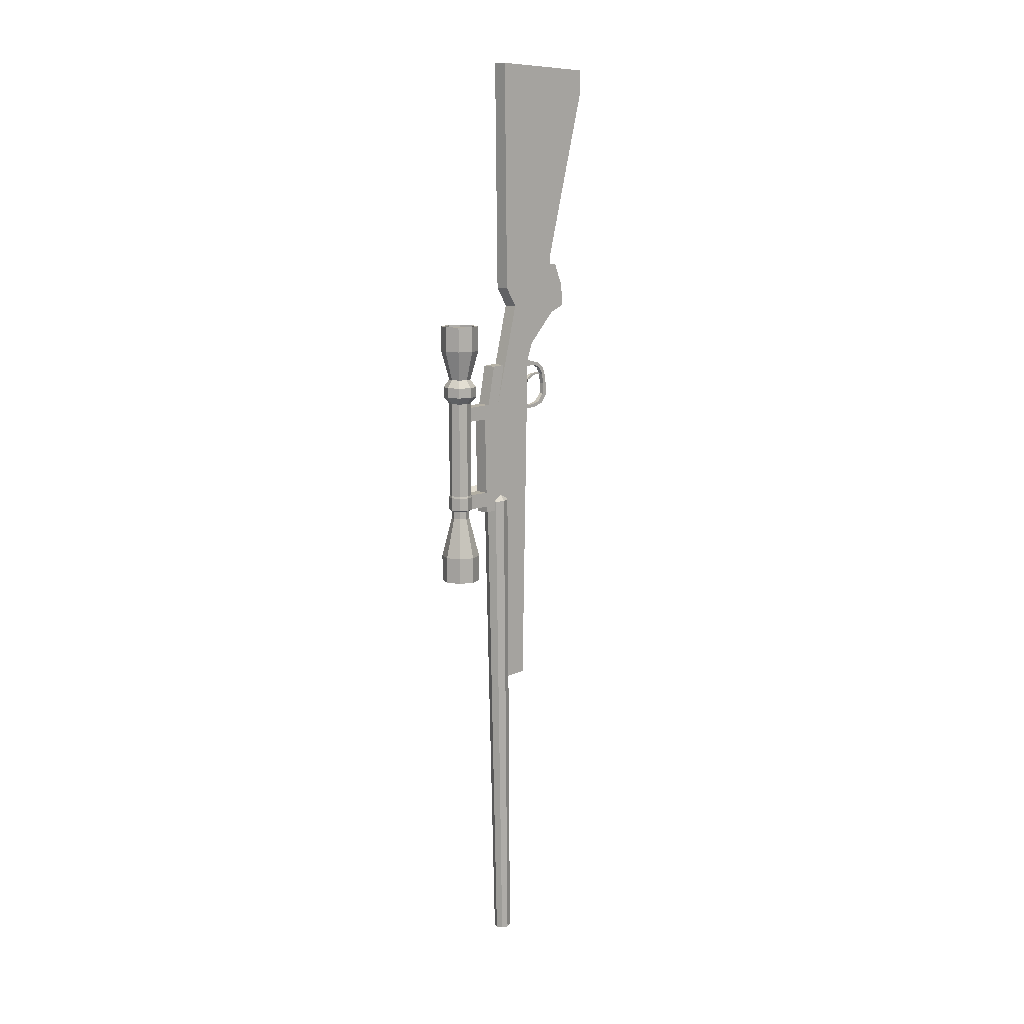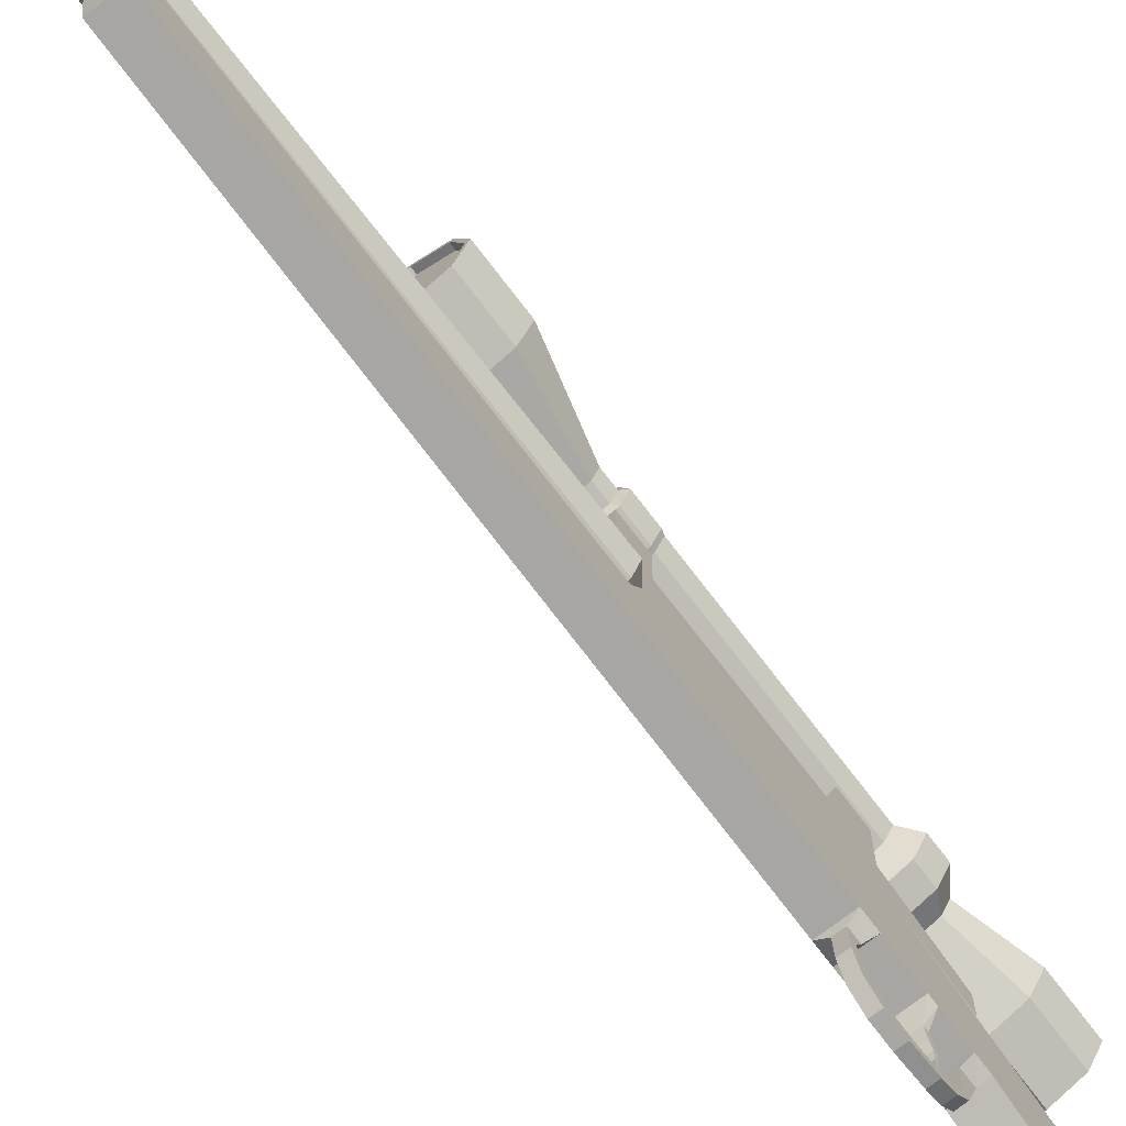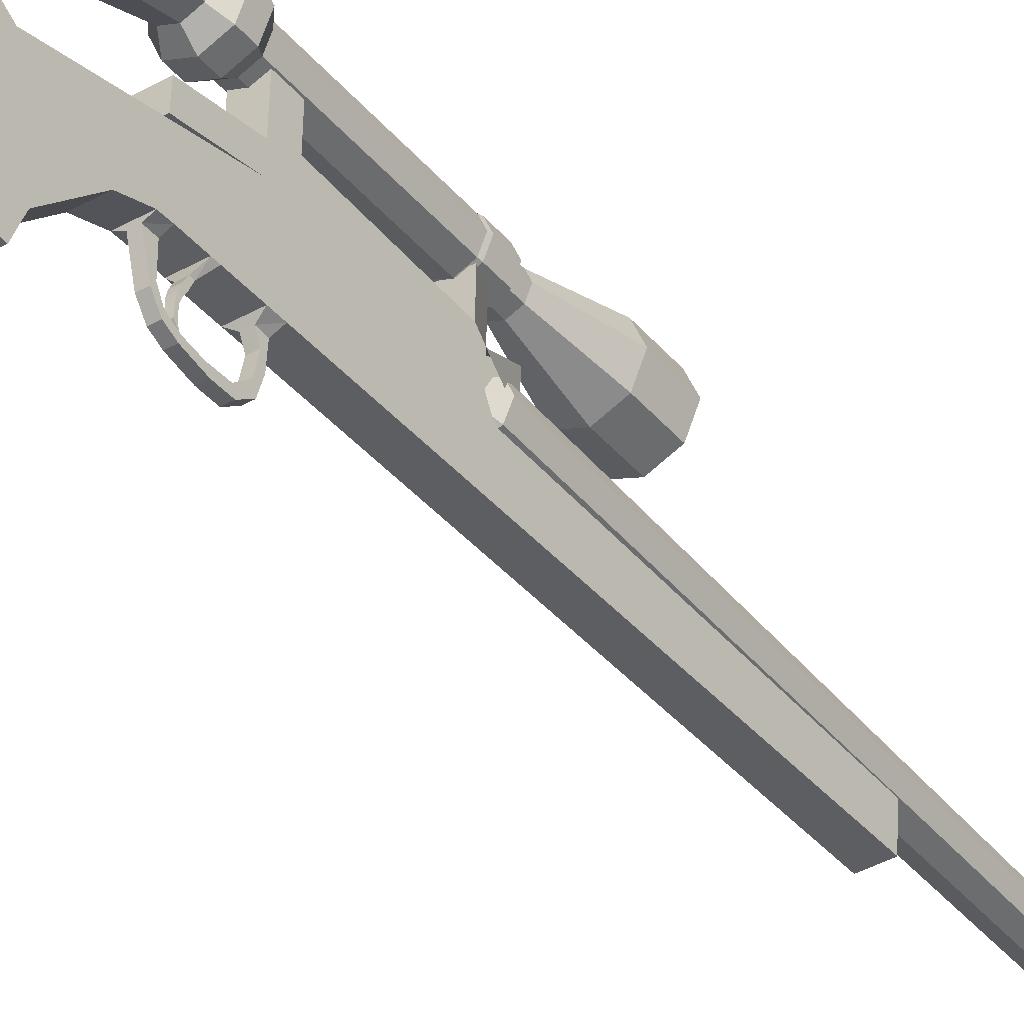
<metadata>
{"format":"obj","ext":"obj","renderer":"f3d","projection":"perspective","resolution":1024,"background":"white","views":[{"elev":10.5,"azim":-133.6,"up":"+Z"},{"elev":-73.4,"azim":-142.7,"up":"+Y"},{"elev":-39.5,"azim":35.2,"up":"+Y"}]}
</metadata>
<code>
o Aim
v 0 0.4256 0.329
v -0.04511 0.4069 0.329
v -0.06379 0.3618 0.329
v -0.04511 0.3167 0.329
v 0 0.298 0.329
v 0.04511 0.3167 0.329
v 0.06379 0.3618 0.329
v 0.04511 0.4069 0.329
v 0 0.4574 0.3682
v -0.06755 0.4294 0.3682
v -0.09553 0.3618 0.3682
v -0.06755 0.2943 0.3682
v 0 0.2663 0.3682
v 0.06755 0.2943 0.3682
v 0.09553 0.3618 0.3682
v 0.06755 0.4294 0.3682
v 0 0.4574 0.4255
v -0.06755 0.4294 0.4255
v -0.09553 0.3618 0.4255
v -0.06755 0.2943 0.4255
v 0 0.2663 0.4255
v 0.06755 0.2943 0.4255
v 0.09553 0.3618 0.4255
v 0.06755 0.4294 0.4255
v 0 0.4239 0.4694
v -0.04389 0.4057 0.4694
v -0.06207 0.3618 0.4694
v -0.04389 0.3179 0.4694
v 0 0.2998 0.4694
v 0.04389 0.3179 0.4694
v 0.06207 0.3618 0.4694
v 0.04389 0.4057 0.4694
v 0 0.4708 0.6376
v -0.07702 0.4389 0.6376
v -0.1089 0.3618 0.6376
v -0.07702 0.2848 0.6376
v 0 0.2529 0.6376
v 0.07702 0.2848 0.6376
v 0.1089 0.3618 0.6376
v 0.07702 0.4389 0.6376
v 0 0.4567 0.7809
v -0.06711 0.4289 0.7809
v -0.0949 0.3618 0.7809
v -0.06711 0.2947 0.7809
v 0 0.2669 0.7809
v 0.06711 0.2947 0.7809
v 0.0949 0.3618 0.7809
v 0.06711 0.4289 0.7809
v -0.04511 0.4069 -0.2192
v 0 0.4256 -0.2192
v -0.06379 0.3618 -0.2192
v -0.04511 0.3167 -0.2192
v 0 0.298 -0.2192
v 0.04511 0.3167 -0.2192
v 0.06379 0.3618 -0.2192
v 0.04511 0.4069 -0.2192
v -0.0475 0.4093 -0.2306
v 0 0.429 -0.2306
v -0.06718 0.3618 -0.2306
v -0.0475 0.3143 -0.2306
v 0 0.2947 -0.2306
v 0.0475 0.3143 -0.2306
v 0.06718 0.3618 -0.2306
v 0.0475 0.4093 -0.2306
v -0.0475 0.4093 -0.3051
v 0 0.429 -0.3051
v -0.06718 0.3618 -0.3051
v -0.0475 0.3143 -0.3051
v 0 0.2947 -0.3051
v 0.0475 0.3143 -0.3051
v 0.06718 0.3618 -0.3051
v 0.0475 0.4093 -0.3051
v -0.03653 0.3984 -0.3137
v 0 0.4135 -0.3137
v -0.05167 0.3618 -0.3137
v -0.03653 0.3253 -0.3137
v 0 0.3102 -0.3137
v 0.03653 0.3253 -0.3137
v 0.05167 0.3618 -0.3137
v 0.03653 0.3984 -0.3137
v -0.03653 0.3984 -0.3567
v 0 0.4135 -0.3567
v -0.05167 0.3618 -0.3567
v -0.03653 0.3253 -0.3567
v 0 0.3102 -0.3567
v 0.03653 0.3253 -0.3567
v 0.05167 0.3618 -0.3567
v 0.03653 0.3984 -0.3567
v -0.07754 0.4394 -0.586
v 0 0.4715 -0.586
v -0.1097 0.3618 -0.586
v -0.07754 0.2843 -0.586
v 0 0.2522 -0.586
v 0.07754 0.2843 -0.586
v 0.1097 0.3618 -0.586
v 0.07754 0.4394 -0.586
v -0.07082 0.4327 -0.735
v 0 0.462 -0.735
v -0.1002 0.3618 -0.735
v -0.07082 0.291 -0.735
v 0 0.2617 -0.735
v 0.07082 0.291 -0.735
v 0.1002 0.3618 -0.735
v 0.07082 0.4327 -0.735
v 0 0.4708 0.7809
v -0.07702 0.4389 0.7809
v -0.1089 0.3618 0.7809
v -0.07702 0.2848 0.7809
v 0 0.2529 0.7809
v 0.07702 0.2848 0.7809
v 0.1089 0.3618 0.7809
v 0.07702 0.4389 0.7809
v 0 0.4567 0.7659
v -0.06711 0.4289 0.7659
v -0.0949 0.3618 0.7659
v -0.06711 0.2947 0.7659
v 0 0.2669 0.7659
v 0.06711 0.2947 0.7659
v 0.0949 0.3618 0.7659
v 0.06711 0.4289 0.7659
v -0.07754 0.4394 -0.735
v 0 0.4715 -0.735
v -0.1097 0.3618 -0.735
v -0.07754 0.2843 -0.735
v 0 0.2522 -0.735
v 0.07754 0.2843 -0.735
v 0.1097 0.3618 -0.735
v 0.07754 0.4394 -0.735
v -0.07082 0.4327 -0.7203
v 0 0.462 -0.7203
v -0.1002 0.3618 -0.7203
v -0.07082 0.291 -0.7203
v 0 0.2617 -0.7203
v 0.07082 0.291 -0.7203
v 0.1002 0.3618 -0.7203
v 0.07082 0.4327 -0.7203
v 0.001254 0.1397 -0.2845
v -0.001322 0.06461 -3.037
v -0.04731 0.1195 -0.2838
v -0.02926 0.05302 -3.036
v -0.06739 0.07096 -0.2823
v -0.04082 0.02507 -3.035
v -0.04725 0.02243 -0.2808
v -0.02923 -0.002856 -3.034
v 0.00134 0.002346 -0.2803
v -0.001272 -0.01441 -3.034
v 0.0499 0.02248 -0.2809
v 0.02667 -0.002824 -3.034
v 0.06999 0.07105 -0.2824
v 0.03823 0.02512 -3.035
v 0.04984 0.1196 -0.2839
v 0.02664 0.05305 -3.036
v 0.001306 0.1127 -0.2468
v -0.02738 0.1008 -0.2464
v -0.03925 0.07211 -0.2455
v -0.02735 0.04344 -0.2447
v 0.001356 0.03157 -0.2443
v 0.03004 0.04347 -0.2447
v 0.04191 0.07216 -0.2456
v 0.03001 0.1008 -0.2465
v -0.03517 0.05891 -3.036
v -0.001326 0.07294 -3.037
v -0.04917 0.02507 -3.035
v -0.03512 -0.008756 -3.034
v -0.001266 -0.02275 -3.034
v 0.03257 -0.008716 -3.034
v 0.04657 0.02513 -3.035
v 0.03253 0.05895 -3.036
v -0.02918 0.05567 -2.95
v -0.00124 0.06725 -2.95
v -0.04074 0.02772 -2.949
v -0.02915 -0.000208 -2.948
v -0.00119 -0.01176 -2.948
v 0.02675 -0.000176 -2.948
v 0.03831 0.02777 -2.949
v 0.02672 0.0557 -2.95
v 0 0.1856 -0.3417
v 0 0.1865 -0.3052
v 0 0.3066 -0.3059
v 0 0.3088 -0.2211
v -0.04107 0.07495 -0.3346
v -0.04107 0.04808 -1.395
v -0.04107 -0.113 -1.384
v -0.04107 -0.1487 0.429
v -0.04107 -0.1494 0.4643
v -0.04107 0.09134 0.312
v -0.04107 -0.3546 0.8323
v -0.04107 -0.04851 0.8818
v -0.04107 -0.1886 0.6551
v -0.04107 -0.1523 0.5566
v -0.04107 -0.4358 0.9973
v -0.04107 -0.3844 1.119
v -0.04107 -0.4486 0.8724
v -0.04107 -0.3363 1.12
v -0.04107 0.01889 0.9904
v -0.04107 -0.3363 1.16
v -0.04107 -0.5935 2.151
v -0.04107 -0.5887 2.273
v -0.04107 0.03559 2.286
v -0.04107 -0.1501 0.5144
v -0.04107 -0.1451 0.2471
v -0.04107 -0.1461 0.2955
v -0.01364 -0.2372 0.2591
v -0.01364 -0.1986 0.272
v -0.01364 -0.1641 0.2869
v -0.01364 -0.1655 0.2529
v -0.01364 -0.2991 0.2793
v -0.01364 -0.2681 0.289
v -0.01364 -0.3335 0.3267
v -0.01364 -0.3074 0.3346
v -0.01364 -0.3353 0.3854
v -0.01364 -0.3106 0.3991
v -0.01364 -0.3217 0.4602
v -0.01364 -0.3019 0.4562
v -0.01364 -0.3044 0.4992
v -0.01364 -0.2824 0.4956
v -0.01364 -0.2627 0.5291
v -0.01364 -0.2453 0.5154
v -0.01364 -0.1633 0.5539
v -0.01364 -0.1628 0.5145
v -0.04107 -0.1482 0.405
v -0.01364 -0.1816 0.4287
v -0.01364 -0.1799 0.4415
v -0.01216 -0.2099 0.4414
v -0.01216 -0.2044 0.4565
v -0.01139 -0.227 0.4518
v -0.01139 -0.2237 0.4627
v -0.009378 -0.2449 0.4574
v -0.009378 -0.2415 0.4661
v -0.008576 -0.2758 0.4574
v -0.008576 -0.2772 0.4678
v -0.008576 -0.2938 0.4535
v -0.04107 0.1865 -0.3052
v -0.04107 0.1856 -0.3417
v -0.04107 0.1698 0.3069
v -0.04107 0.04767 0.5365
v -0.04107 0.1261 0.5314
v -0.04107 0.1887 -0.2204
v -0.04107 0.1999 0.2228
v -0.04107 0.3088 -0.2211
v -0.04107 0.3066 -0.3059
v -0.04107 0.3294 0.3009
v -0.04107 0.3273 0.2188
v 0.04107 0.07495 -0.3346
v 0.04107 0.04808 -1.395
v 0.04107 -0.113 -1.384
v 0.04107 -0.1487 0.429
v 0.04107 -0.1494 0.4643
v 0.04107 0.09134 0.312
v 0.04107 -0.3546 0.8323
v 0.04107 -0.04851 0.8818
v 0.04107 -0.1886 0.6551
v 0.04107 -0.1523 0.5566
v 0.04107 -0.4358 0.9973
v 0.04107 -0.3844 1.119
v 0.04107 -0.4486 0.8724
v 0.04107 -0.3363 1.12
v 0.04107 0.01889 0.9904
v 0.04107 -0.3363 1.16
v 0.04107 -0.5935 2.151
v 0.04107 -0.5887 2.273
v 0.04107 0.03559 2.286
v 0.04107 -0.1501 0.5144
v 0.04107 -0.1451 0.2471
v 0.04107 -0.1461 0.2955
v 0.01364 -0.2372 0.2591
v 0.01364 -0.1986 0.272
v 0.01364 -0.1641 0.2869
v 0.01364 -0.1655 0.2529
v 0.01364 -0.2991 0.2793
v 0.01364 -0.2681 0.289
v 0.01364 -0.3335 0.3267
v 0.01364 -0.3074 0.3346
v 0.01364 -0.3353 0.3854
v 0.01364 -0.3106 0.3991
v 0.01364 -0.3217 0.4602
v 0.01364 -0.3019 0.4562
v 0.01364 -0.3044 0.4992
v 0.01364 -0.2824 0.4956
v 0.01364 -0.2627 0.5291
v 0.01364 -0.2453 0.5154
v 0.01364 -0.1633 0.5539
v 0.01364 -0.1628 0.5145
v 0.04107 -0.1482 0.405
v 0.01364 -0.1816 0.4287
v 0.01364 -0.1799 0.4415
v 0.01216 -0.2099 0.4414
v 0.01216 -0.2044 0.4565
v 0.01139 -0.227 0.4518
v 0.01139 -0.2237 0.4627
v 0.00938 -0.2449 0.4574
v 0.009378 -0.2415 0.4661
v 0.008576 -0.2758 0.4574
v 0.008576 -0.2772 0.4678
v 0.008576 -0.2938 0.4535
v 0.0811 0.09786 -0.1935
v 0.04107 0.1856 -0.3417
v 0.04107 0.1698 0.3069
v 0.04107 0.04767 0.5365
v 0.04107 0.1261 0.5314
v 0.04107 0.1887 -0.2204
v 0.04107 0.1999 0.2228
v 0.04107 0.3088 -0.2211
v 0.0811 0.2179 -0.1941
v 0.04107 0.3294 0.3009
v 0.04107 0.3273 0.2188
f 56 7 55
f 301 180 238
f 4 51 52
f 192 257 194
f 148 166 165
f 5 14 13
f 16 23 15
f 4 11 3
f 2 9 1
f 8 9 16
f 6 15 14
f 5 12 4
f 3 10 2
f 7 16 15
f 24 31 23
f 13 22 21
f 11 20 19
f 9 18 17
f 9 24 16
f 14 23 22
f 12 21 20
f 10 19 18
f 29 36 28
f 22 29 21
f 19 28 27
f 17 26 25
f 17 32 24
f 23 30 22
f 20 29 28
f 18 27 26
f 33 112 40
f 27 34 26
f 31 40 39
f 30 37 29
f 28 35 27
f 26 33 25
f 32 33 40
f 30 39 38
f 42 113 41
f 39 110 38
f 36 109 108
f 35 106 34
f 40 111 39
f 37 110 109
f 35 108 107
f 34 105 33
f 55 64 56
f 232 293 295
f 220 283 218
f 51 2 49
f 197 259 260
f 63 70 71
f 53 62 54
f 52 59 60
f 49 58 57
f 56 58 50
f 54 63 55
f 53 60 61
f 49 59 51
f 65 74 73
f 60 69 61
f 59 65 67
f 63 72 64
f 61 70 62
f 60 67 68
f 57 66 65
f 58 72 66
f 79 88 80
f 72 74 66
f 71 78 79
f 68 77 69
f 65 75 67
f 72 79 80
f 70 77 78
f 67 76 68
f 83 89 91
f 77 86 78
f 76 83 84
f 73 82 81
f 80 82 74
f 78 87 79
f 77 84 85
f 73 83 75
f 95 128 96
f 87 96 88
f 85 94 86
f 84 91 92
f 81 90 89
f 88 90 82
f 86 95 87
f 85 92 93
f 104 130 98
f 94 125 126
f 92 123 124
f 89 122 121
f 96 122 90
f 94 127 95
f 93 124 125
f 91 121 123
f 54 5 53
f 44 43 107
f 47 112 48
f 119 120 116
f 41 120 48
f 47 118 46
f 45 116 44
f 43 114 42
f 48 119 47
f 46 117 45
f 44 115 43
f 100 124 123
f 130 135 133
f 103 134 135
f 101 132 133
f 97 131 99
f 103 136 104
f 102 133 134
f 100 131 132
f 98 129 97
f 137 161 139
f 139 163 141
f 141 164 143
f 143 165 145
f 165 147 145
f 166 149 147
f 140 171 142
f 167 151 149
f 168 137 151
f 147 157 145
f 154 156 158
f 151 153 160
f 139 153 137
f 143 155 141
f 147 159 158
f 143 157 156
f 151 159 149
f 141 154 139
f 243 305 306
f 140 161 162
f 175 173 171
f 150 176 152
f 148 173 174
f 144 171 172
f 140 170 169
f 152 170 138
f 150 174 175
f 146 172 173
f 250 193 187
f 203 270 207
f 178 297 177
f 191 255 192
f 239 306 302
f 189 250 187
f 201 269 206
f 209 270 272
f 276 211 274
f 1 56 50
f 185 247 248
f 299 237 236
f 214 279 277
f 228 289 291
f 221 285 222
f 2 50 49
f 269 203 206
f 300 235 237
f 301 239 302
f 257 196 194
f 278 213 276
f 288 223 225
f 265 221 202
f 271 204 208
f 274 209 272
f 268 205 267
f 219 280 282
f 287 222 285
f 178 304 296
f 215 280 217
f 249 236 186
f 179 303 304
f 216 281 279
f 288 227 290
f 254 193 256
f 235 239 186
f 249 253 263
f 201 205 202
f 212 210 211
f 184 222 223
f 219 200 220
f 54 7 6
f 228 230 231
f 199 258 195
f 103 104 128
f 293 228 291
f 229 294 292
f 183 264 201
f 53 4 52
f 199 261 262
f 227 292 290
f 261 197 260
f 273 208 210
f 289 224 287
f 180 241 240
f 178 241 179
f 178 234 233
f 294 232 295
f 212 277 275
f 286 184 223
f 210 275 273
f 190 252 189
f 181 177 244
f 258 188 195
f 182 244 245
f 268 264 265
f 274 273 275
f 247 285 284
f 263 282 283
f 287 285 286
f 242 298 305
f 304 301 296
f 296 244 297
f 301 244 296
f 183 245 246
f 188 249 186
f 56 8 7
f 303 180 301
f 180 240 238
f 4 3 51
f 192 255 257
f 150 152 167
f 152 168 167
f 164 163 142
f 164 142 144
f 148 150 166
f 150 167 166
f 165 164 144
f 165 144 146
f 165 146 148
f 5 6 14
f 16 24 23
f 4 12 11
f 2 10 9
f 8 1 9
f 6 7 15
f 5 13 12
f 3 11 10
f 7 8 16
f 24 32 31
f 13 14 22
f 11 12 20
f 9 10 18
f 9 17 24
f 14 15 23
f 12 13 21
f 10 11 19
f 29 37 36
f 22 30 29
f 19 20 28
f 17 18 26
f 17 25 32
f 23 31 30
f 20 21 29
f 18 19 27
f 33 105 112
f 27 35 34
f 31 32 40
f 30 38 37
f 28 36 35
f 26 34 33
f 32 25 33
f 30 31 39
f 42 114 113
f 39 111 110
f 36 37 109
f 35 107 106
f 40 112 111
f 37 38 110
f 35 36 108
f 34 106 105
f 55 63 64
f 232 230 293
f 220 200 283
f 200 263 283
f 283 281 218
f 51 3 2
f 197 196 259
f 63 62 70
f 53 61 62
f 52 51 59
f 49 50 58
f 56 64 58
f 54 62 63
f 53 52 60
f 49 57 59
f 65 66 74
f 60 68 69
f 59 57 65
f 63 71 72
f 61 69 70
f 60 59 67
f 57 58 66
f 58 64 72
f 79 87 88
f 72 80 74
f 71 70 78
f 68 76 77
f 65 73 75
f 72 71 79
f 70 69 77
f 67 75 76
f 83 81 89
f 77 85 86
f 76 75 83
f 73 74 82
f 80 88 82
f 78 86 87
f 77 76 84
f 73 81 83
f 95 127 128
f 87 95 96
f 85 93 94
f 84 83 91
f 81 82 90
f 88 96 90
f 86 94 95
f 85 84 92
f 104 136 130
f 94 93 125
f 92 91 123
f 89 90 122
f 96 128 122
f 94 126 127
f 93 92 124
f 91 89 121
f 54 6 5
f 111 47 46
f 110 111 46
f 48 112 105
f 41 48 105
f 109 110 46
f 109 46 45
f 41 105 42
f 105 106 42
f 108 109 45
f 108 45 44
f 42 106 43
f 106 107 43
f 108 44 107
f 47 111 112
f 120 113 116
f 113 114 116
f 114 115 116
f 116 117 118
f 118 119 116
f 41 113 120
f 47 119 118
f 45 117 116
f 43 115 114
f 48 120 119
f 46 118 117
f 44 116 115
f 100 101 125
f 123 121 97
f 123 97 99
f 100 125 124
f 123 99 100
f 131 129 130
f 130 136 135
f 135 134 133
f 133 132 131
f 131 130 133
f 103 102 134
f 101 100 132
f 97 129 131
f 103 135 136
f 102 101 133
f 100 99 131
f 98 130 129
f 137 162 161
f 139 161 163
f 141 163 164
f 143 164 165
f 165 166 147
f 166 167 149
f 140 169 171
f 167 168 151
f 168 162 137
f 147 158 157
f 160 153 154
f 154 155 156
f 156 157 158
f 158 159 160
f 160 154 158
f 151 137 153
f 139 154 153
f 143 156 155
f 147 149 159
f 143 145 157
f 151 160 159
f 141 155 154
f 243 242 305
f 140 142 163
f 162 168 152
f 162 152 138
f 140 163 161
f 162 138 140
f 171 169 170
f 170 176 175
f 175 174 173
f 173 172 171
f 171 170 175
f 150 175 176
f 148 146 173
f 144 142 171
f 140 138 170
f 152 176 170
f 150 148 174
f 146 144 172
f 250 256 193
f 203 266 270
f 178 296 297
f 191 254 255
f 239 243 306
f 189 252 250
f 201 264 269
f 209 207 270
f 276 213 211
f 1 8 56
f 248 263 200
f 185 184 247
f 248 200 185
f 299 300 237
f 214 216 279
f 228 226 289
f 221 284 285
f 2 1 50
f 269 266 203
f 300 298 235
f 301 238 239
f 257 259 196
f 278 215 213
f 288 286 223
f 265 284 221
f 271 267 204
f 274 211 209
f 268 265 202
f 205 204 267
f 268 202 205
f 253 190 282
f 190 219 282
f 219 217 280
f 287 224 222
f 178 179 304
f 215 278 280
f 249 299 236
f 179 180 303
f 216 218 281
f 288 225 227
f 254 191 193
f 202 221 186
f 221 184 186
f 184 185 186
f 185 200 186
f 239 201 186
f 182 183 181
f 183 201 181
f 201 202 186
f 201 239 238
f 201 238 181
f 233 234 181
f 181 238 233
f 200 190 186
f 240 241 238
f 241 233 238
f 190 189 188
f 242 243 239
f 186 190 188
f 235 242 239
f 187 193 191
f 191 192 194
f 196 197 199
f 197 198 199
f 187 191 194
f 189 187 188
f 187 194 188
f 194 196 195
f 196 199 195
f 195 188 194
f 186 236 237
f 186 237 235
f 284 265 249
f 265 264 249
f 264 246 244
f 246 245 244
f 244 301 264
f 301 302 264
f 247 284 249
f 263 248 249
f 248 247 249
f 302 306 305
f 298 300 249
f 300 299 249
f 302 305 298
f 254 256 250
f 257 255 254
f 261 260 262
f 260 259 262
f 257 254 250
f 257 250 251
f 250 252 251
f 262 259 258
f 259 257 258
f 251 258 257
f 302 298 249
f 249 251 253
f 253 251 252
f 264 302 249
f 201 206 205
f 215 217 216
f 217 219 218
f 219 220 218
f 217 218 216
f 211 213 212
f 213 215 214
f 207 209 210
f 209 211 210
f 206 203 204
f 203 207 208
f 204 205 206
f 208 204 203
f 215 216 214
f 210 208 207
f 213 214 212
f 184 221 222
f 219 190 200
f 54 55 7
f 222 224 223
f 224 226 225
f 223 224 225
f 227 225 226
f 231 229 228
f 229 227 226
f 228 229 226
f 230 232 231
f 199 262 258
f 98 97 122
f 97 121 122
f 126 125 101
f 126 101 102
f 104 98 122
f 127 126 102
f 127 102 103
f 104 122 128
f 127 103 128
f 293 230 228
f 229 231 294
f 183 246 264
f 53 5 4
f 199 198 261
f 227 229 292
f 261 198 197
f 273 271 208
f 289 226 224
f 180 179 241
f 178 233 241
f 178 177 234
f 294 231 232
f 212 214 277
f 286 247 184
f 210 212 275
f 190 253 252
f 234 177 181
f 177 297 244
f 258 251 188
f 182 181 244
f 268 269 264
f 281 283 282
f 282 280 281
f 280 278 279
f 281 280 279
f 278 276 277
f 276 274 275
f 274 272 273
f 272 270 273
f 270 266 271
f 266 269 267
f 271 266 267
f 269 268 267
f 270 271 273
f 277 279 278
f 275 277 276
f 247 286 285
f 263 253 282
f 286 288 287
f 288 290 289
f 290 292 289
f 292 294 291
f 289 292 291
f 294 295 293
f 294 293 291
f 288 289 287
f 242 235 298
f 304 303 301
f 183 182 245
f 188 251 249

</code>
